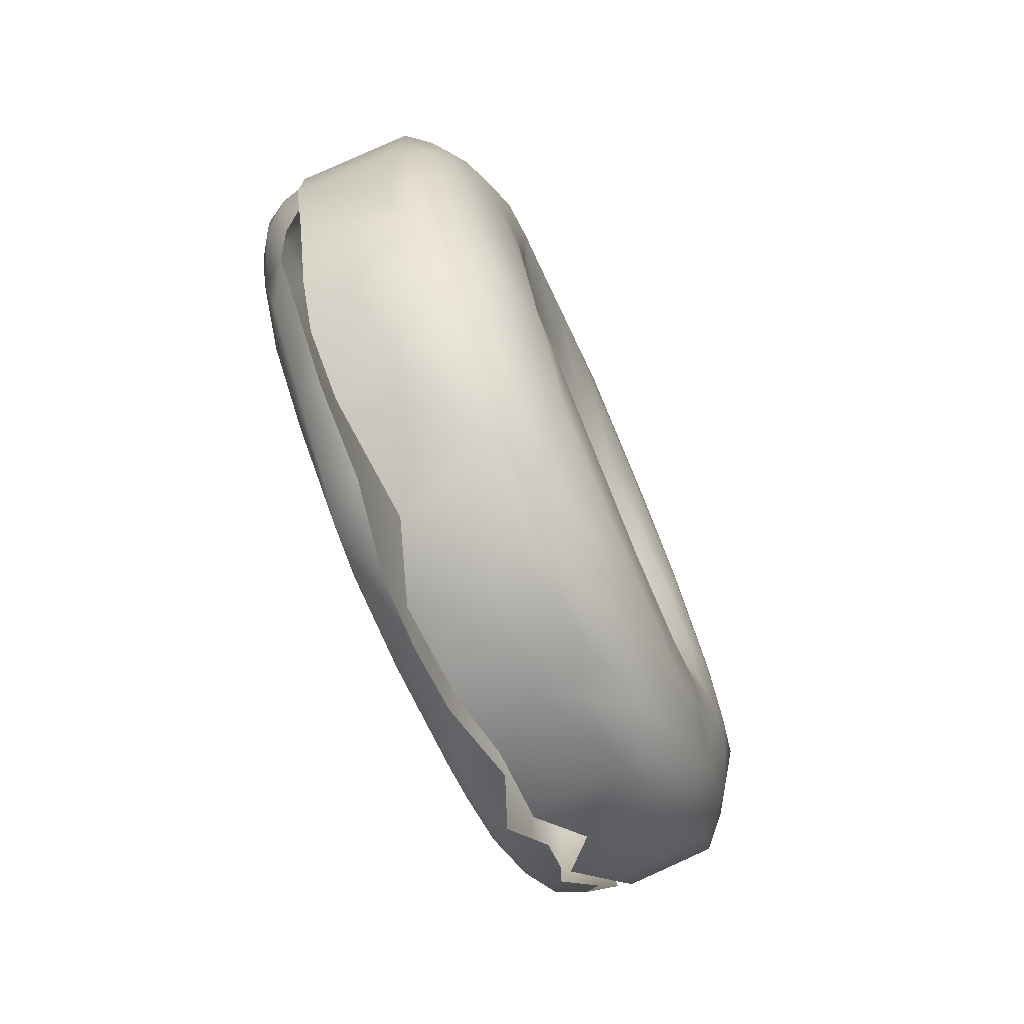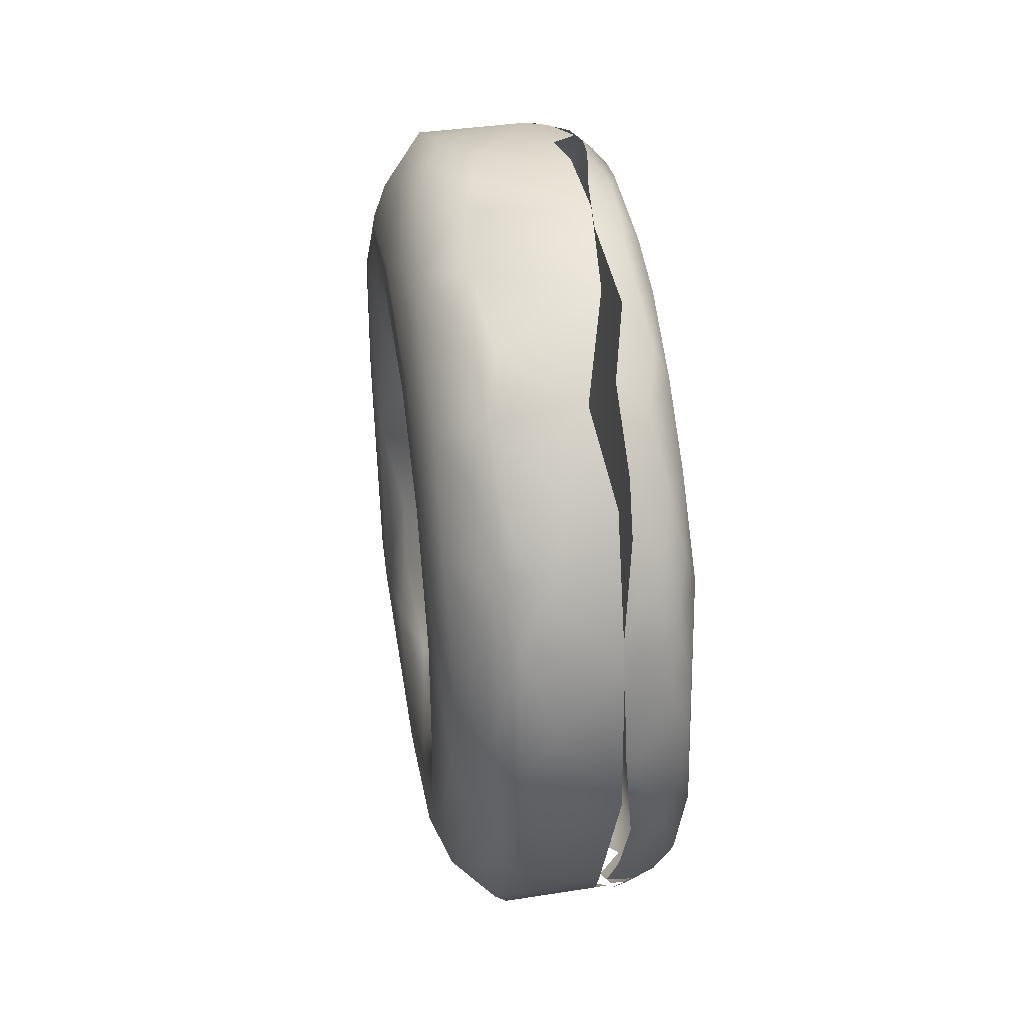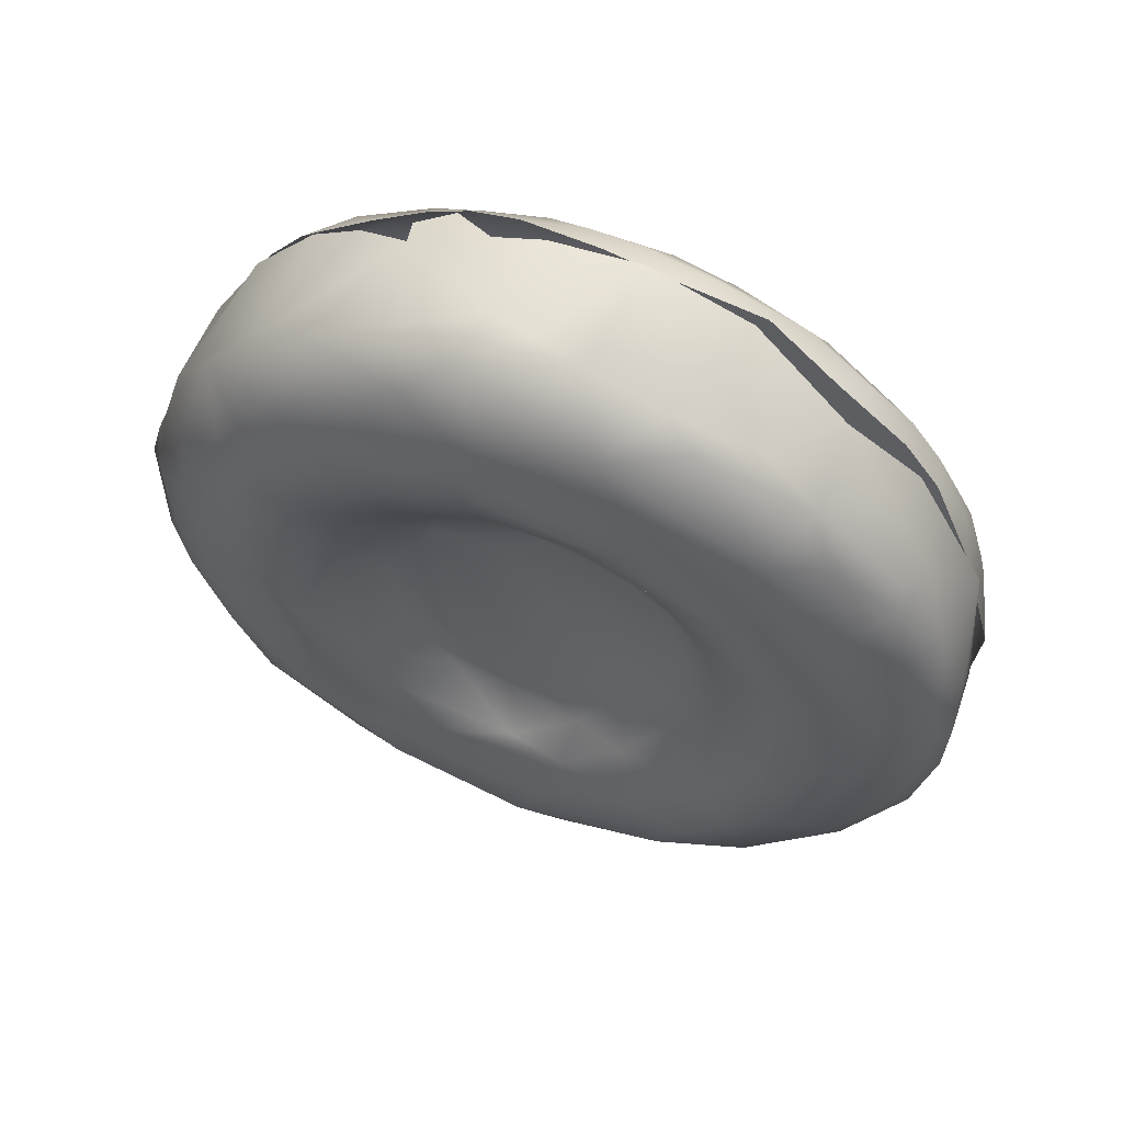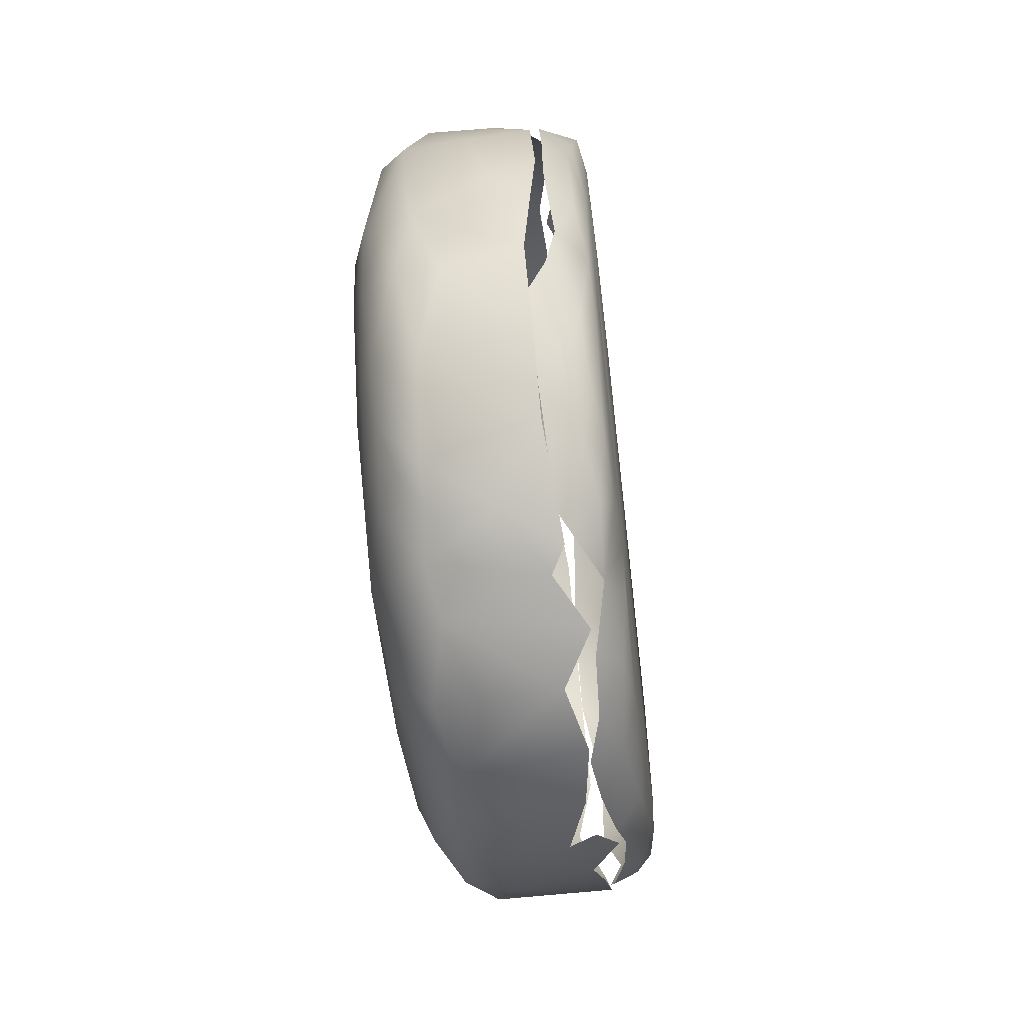
<metadata>
{"format":"obj","ext":"obj","renderer":"f3d","projection":"perspective","resolution":1024,"background":"white","views":[{"elev":-74.2,"azim":28.3,"up":"+Y"},{"elev":40.0,"azim":175.9,"up":"+Y"},{"elev":58.8,"azim":115.8,"up":"+Y"},{"elev":74.6,"azim":175.2,"up":"+Z"}]}
</metadata>
<code>
v -0.04494 0.03116 0.004973
v -0.04468 0.03147 -0.01227
v -0.05112 0.03049 0.004866
v -0.05085 0.0308 -0.01238
v -0.07007 -0.04354 -0.02537
v -0.06795 -0.04358 -0.02997
v -0.0647 -0.04328 -0.03263
v -0.06388 -0.04711 -0.02772
v -0.06924 -0.03299 -0.03913
v -0.06332 -0.03494 -0.04063
v -0.06602 -0.03098 -0.04239
v -0.06641 -0.03911 -0.03604
v -0.07061 -0.0352 -0.0346
v -0.07159 -0.02656 -0.03687
v -0.07112 -0.03476 -0.02947
v -0.06976 -0.04576 -0.01381
v -0.06922 -0.04832 -0.01761
v -0.06638 -0.05197 -0.01478
v -0.06698 -0.04815 -0.02317
v -0.06298 -0.05314 -0.01523
v -0.06845 -0.05073 -0.007605
v -0.06439 -0.05482 -0.004602
v -0.07086 -0.03482 -0.02525
v -0.06944 -0.04455 -0.008633
v -0.07079 -0.02413 -0.04349
v -0.06805 -0.01125 -0.04916
v -0.06356 -0.02231 -0.04714
v -0.06244 -0.02776 -0.04506
v -0.07177 -0.0126 -0.04559
v -0.072 -0.01435 -0.03916
v -0.06446 -0.01385 -0.04935
v -0.06335 -0.000713 -0.05054
v -0.06798 -0.05098 0.001733
v -0.06432 -0.05465 0.003611
v -0.06706 -0.05094 0.01052
v -0.06365 -0.05348 0.01214
v -0.06753 -0.04813 0.0126
v -0.06614 -0.04994 0.01924
v -0.06112 -0.05023 0.02287
v -0.06493 -0.04617 0.02571
v -0.06387 -0.04174 0.03268
v -0.0662 -0.03866 0.02913
v -0.06328 -0.03059 0.04195
v -0.06071 -0.04344 0.03318
v -0.06018 -0.03607 0.04052
v -0.06517 -0.03252 0.03778
v -0.0643 -0.02283 0.04409
v -0.06057 -0.02609 0.04601
v -0.06432 -0.01403 0.04625
v -0.06541 0.01054 0.03864
v -0.0651 -0.01629 0.0422
v -0.06262 -0.006941 0.04925
v -0.05904 -0.02144 0.04834
v -0.06229 -0.0143 0.04879
v -0.05676 -0.01787 0.04969
v -0.05954 -0.01001 0.05059
v -0.07091 0.000879 -0.04728
v -0.07127 0.005798 -0.04467
v -0.07199 0.01597 -0.03872
v -0.06305 0.01397 -0.04642
v -0.06941 0.01407 -0.04412
v -0.07068 0.02013 -0.0389
v -0.06691 0.01075 -0.04681
v -0.06546 0.01806 -0.04421
v -0.06838 0.02331 -0.03951
v -0.06885 0.02741 -0.03548
v -0.06431 0.02425 -0.04061
v -0.06431 0.02946 -0.03623
v -0.07095 0.0266 -0.03227
v -0.06344 0.03665 -0.02795
v -0.06702 0.03355 -0.03045
v -0.07003 0.03403 -0.0242
v -0.07027 0.03312 -0.01878
v -0.06923 0.03882 -0.01367
v -0.06829 0.0372 -0.02257
v -0.065 0.04104 -0.01893
v -0.0628 0.04462 -0.008375
v -0.06645 0.04234 -0.01224
v -0.06829 0.04135 -0.006203
v -0.06617 0.0437 -0.003793
v -0.06598 0.0436 0.002704
v -0.0629 0.04525 -0.000284
v -0.0645 0.006812 0.04476
v -0.06383 -0.00061 0.04779
v -0.06258 0.007344 0.0483
v -0.06508 0.01636 0.03989
v -0.06069 -0.000623 0.05025
v -0.05682 -0.005756 0.05114
v -0.05757 0.008513 0.04931
v -0.06247 0.01579 0.04464
v -0.06688 0.03122 0.02105
v -0.06552 0.02771 0.03193
v -0.06845 0.03627 0.002983
v -0.06853 0.03905 -0.000207
v -0.06378 0.04376 0.009792
v -0.06695 0.04157 0.007905
v -0.06576 0.03738 0.0215
v -0.06685 0.03875 0.01565
v -0.06264 0.04087 0.02023
v -0.06386 0.04189 0.01589
v -0.06084 0.03794 0.02662
v -0.06409 0.02377 0.0388
v -0.06087 0.02378 0.04133
v -0.0609 0.02976 0.03654
v -0.05962 0.0343 0.03252
v -0.06379 0.03324 0.03065
v -0.05146 -0.01124 -0.05101
v -0.0631 -0.05027 -0.02247
v -0.06421 -0.04161 -0.03436
v -0.05938 -0.04678 -0.02909
v -0.05042 -0.04076 -0.03678
v -0.05045 -0.0518 -0.02125
v -0.04938 -0.0458 -0.0303
v -0.06281 -0.0555 -0.00339
v -0.06198 -0.05414 -0.01235
v -0.05441 -0.05584 -0.007077
v -0.05896 -0.05607 0.00629
v -0.04819 -0.05618 0.002386
v -0.06139 -0.03204 -0.04264
v -0.06128 -0.02516 -0.0468
v -0.05063 -0.02177 -0.04863
v -0.04864 -0.03385 -0.04169
v -0.04363 -0.0392 -0.03097
v -0.04101 -0.04259 -0.02
v -0.04708 -0.04917 -0.02304
v -0.046 -0.05205 -0.0152
v -0.04391 -0.04639 -0.02194
v -0.04657 -0.05451 -0.007837
v -0.04511 -0.05475 0.004584
v -0.04209 -0.05144 -0.005262
v -0.04068 -0.03662 -0.02264
v -0.04055 -0.03163 -0.01711
v -0.03883 -0.03905 -0.003302
v -0.0414 -0.03055 0.001262
v -0.04505 -0.02679 -0.04077
v -0.0424 -0.02414 -0.03655
v -0.04145 -0.02389 -0.02563
v -0.04122 -0.02925 -0.0296
v -0.04775 -0.01585 -0.04755
v -0.04784 0.001642 -0.04905
v -0.04346 -0.006065 -0.04416
v -0.04213 -0.007132 -0.03906
v -0.04145 -0.01658 -0.03313
v -0.042 -0.01065 -0.03035
v -0.04355 -0.01502 -0.02431
v -0.04738 -0.01992 -0.01137
v -0.04336 -0.02661 -0.01292
v -0.04474 -0.02614 -0.006515
v -0.04497 -0.02462 0.002841
v -0.0411 -0.03182 -0.005888
v -0.04763 -0.01353 -0.01749
v -0.04524 -0.0195 -0.01838
v -0.06265 -0.05483 0.008296
v -0.05857 -0.05313 0.0174
v -0.05952 -0.04614 0.03125
v -0.05454 -0.05126 0.02205
v -0.05945 -0.03877 0.03842
v -0.0514 -0.04515 0.03221
v -0.05837 -0.03266 0.04316
v -0.05676 -0.02373 0.0483
v -0.05679 -0.01218 0.05122
v -0.05679 -0.001589 0.05154
v -0.04778 -0.05539 0.008207
v -0.03922 -0.04666 -0.000516
v -0.04678 -0.05234 0.01979
v -0.04366 -0.05305 0.01315
v -0.03927 -0.04527 0.01746
v -0.03831 -0.03223 0.01124
v -0.03777 -0.04172 0.01685
v -0.03655 -0.03358 0.02052
v -0.03616 -0.03185 0.02612
v -0.04346 -0.04471 0.03138
v -0.04039 -0.04551 0.02438
v -0.05328 -0.03651 0.04056
v -0.0434 -0.03691 0.03843
v -0.04395 -0.03041 0.04363
v -0.03782 -0.03246 0.03486
v -0.04624 -0.01989 0.000499
v -0.04542 -0.01573 0.01178
v -0.04422 -0.02357 0.01023
v -0.03949 -0.02641 0.01499
v -0.04368 -0.01533 0.01746
v -0.0396 -0.01943 0.02069
v -0.04675 -0.02163 0.04777
v -0.04164 -0.02305 0.04635
v -0.03737 -0.0227 0.03939
v -0.04358 -0.01061 0.05001
v -0.04058 -0.01033 0.0482
v -0.03597 -0.02282 0.03352
v -0.03995 -0.03033 0.03975
v -0.03682 -0.01184 0.02838
v -0.03653 -0.01072 0.04118
v -0.03798 -0.01311 0.04428
v -0.05112 -0.001767 -0.05132
v -0.06314 -0.008851 -0.04996
v -0.05582 0.002705 -0.0504
v -0.05141 0.01398 -0.04784
v -0.05599 0.02111 -0.04356
v -0.06307 0.01166 -0.04795
v -0.06284 0.02701 -0.03887
v -0.05129 0.02416 -0.04181
v -0.05717 0.02857 -0.03807
v -0.04888 0.03492 -0.03184
v -0.06015 0.03539 -0.03046
v -0.06266 0.04251 -0.01825
v -0.05035 0.03911 -0.02504
v -0.04777 0.04349 -0.01506
v -0.06271 0.04554 -0.00548
v -0.04401 0.003136 -0.04436
v -0.04141 0.003053 -0.03392
v -0.04202 0.001976 -0.02994
v -0.04184 0.01092 -0.02508
v -0.04751 0.01491 -0.04453
v -0.04202 0.008917 -0.0375
v -0.04636 -0.00628 -0.02238
v -0.0444 -0.004069 -0.02552
v -0.04766 -0.002761 -0.01724
v -0.04524 0.002122 -0.02274
v -0.04736 0.004329 -0.017
v -0.04487 0.009514 -0.01847
v -0.04166 0.01779 -0.01686
v -0.04657 0.01099 -0.001304
v -0.04697 0.009386 -0.01024
v -0.04501 0.01596 0.000602
v -0.04543 0.01298 -0.01197
v -0.04137 0.02117 -0.006966
v -0.04929 0.02155 -0.04255
v -0.04339 0.01952 -0.03758
v -0.04634 0.02888 -0.03445
v -0.04989 0.02843 -0.038
v -0.04097 0.02205 -0.02723
v -0.04292 0.0297 -0.02876
v -0.04073 0.01773 -0.0259
v -0.03974 0.02538 -0.01268
v -0.04008 0.02982 -0.01637
v -0.04575 0.04104 -0.01887
v -0.04787 0.04555 -0.005593
v -0.04153 0.03924 -0.009389
v -0.06056 0.02096 0.04318
v -0.05121 0.007698 0.04934
v -0.05823 0.01219 0.04821
v -0.05655 0.01528 0.047
v -0.06138 0.04525 0.005611
v -0.05979 0.04447 0.0113
v -0.04974 0.04574 0.006084
v -0.04906 0.04562 0.001285
v -0.0629 0.04207 0.01697
v -0.06009 0.04129 0.02107
v -0.05683 0.04234 0.02003
v -0.04361 0.03808 0.02593
v -0.05951 0.03308 0.03388
v -0.05706 0.02703 0.04046
v -0.05889 0.03813 0.02712
v -0.04413 0.03466 0.03175
v -0.04607 0.007234 0.004247
v -0.04465 -0.00425 0.01831
v -0.04343 0.00649 0.01644
v -0.04274 -0.006587 0.02131
v -0.03957 -0.000702 0.02405
v -0.04529 0.005732 0.01238
v -0.04355 0.01205 0.0114
v -0.04064 0.02113 0.003825
v -0.03938 0.01753 0.01395
v -0.03902 0.009898 0.02091
v -0.03683 0.01673 0.02312
v -0.04282 0.001771 0.05001
v -0.04016 0.002278 0.04745
v -0.04319 0.006957 0.04858
v -0.03771 0.005198 0.043
v -0.04245 0.01245 0.04628
v -0.03873 0.01328 0.04186
v -0.03573 -0.004972 0.03282
v -0.03564 -0.006974 0.03718
v -0.03619 0.000916 0.03994
v -0.03825 -0.004181 0.04537
v -0.03582 0.01249 0.03436
v -0.03598 0.01488 0.02926
v -0.03888 0.02894 0.02838
v -0.04386 0.04425 0.00734
v -0.03841 0.03382 0.002734
v -0.0406 0.03954 0.01264
v -0.04564 0.04242 0.01711
v -0.03818 0.02833 0.005516
v -0.03734 0.02324 0.01599
v -0.03713 0.02694 0.0211
v -0.04217 0.02726 0.03859
v -0.04393 0.01895 0.04452
v -0.03727 0.02249 0.03125
f 1 4 2
f 2 4 1
f 4 1 3
f 3 1 4
f 5 6 19
f 7 8 6
f 6 8 19
f 25 13 14
f 25 9 13
f 12 11 10
f 12 9 11
f 13 12 6
f 5 15 13
f 5 13 6
f 13 15 14
f 12 7 6
f 12 13 9
f 17 16 5
f 17 5 19
f 18 17 19
f 18 19 20
f 18 21 17
f 17 21 16
f 22 21 18
f 18 20 22
f 22 33 21
f 22 34 33
f 21 24 16
f 21 33 24
f 5 23 15
f 5 16 23
f 16 24 23
f 9 25 11
f 29 26 25
f 25 14 30
f 25 27 11
f 27 28 11
f 25 26 27
f 14 15 23
f 14 23 30
f 29 57 26
f 25 30 29
f 26 31 27
f 31 26 32
f 30 23 59
f 33 34 35
f 35 37 33
f 35 34 36
f 33 37 24
f 36 38 35
f 38 39 40
f 35 38 37
f 37 42 24
f 37 38 42
f 38 40 42
f 36 39 38
f 40 39 41
f 41 39 44
f 40 46 42
f 40 41 46
f 41 43 46
f 41 45 43
f 44 45 41
f 43 45 48
f 42 51 50
f 42 46 51
f 51 46 47
f 46 43 47
f 51 47 49
f 47 43 48
f 47 54 49
f 47 48 54
f 49 54 52
f 48 53 54
f 53 56 54
f 53 55 56
f 56 55 88
f 54 56 52
f 57 29 58
f 29 59 58
f 29 30 59
f 26 57 32
f 57 63 32
f 58 63 57
f 58 61 63
f 58 59 61
f 61 59 62
f 62 65 61
f 63 60 32
f 61 64 63
f 63 64 60
f 64 67 60
f 61 65 64
f 65 62 66
f 65 67 64
f 67 66 68
f 65 66 67
f 62 59 69
f 59 73 69
f 62 69 66
f 69 71 66
f 69 72 71
f 69 73 72
f 66 71 68
f 68 71 70
f 71 72 75
f 75 76 70
f 75 70 71
f 23 24 59
f 59 24 73
f 72 74 75
f 73 74 72
f 75 78 76
f 75 74 78
f 76 78 77
f 24 93 73
f 73 94 74
f 73 93 94
f 74 79 78
f 74 94 79
f 79 80 78
f 78 80 77
f 79 81 80
f 80 82 77
f 50 51 83
f 49 52 84
f 51 84 83
f 51 49 84
f 83 84 85
f 42 50 91
f 50 90 86
f 50 83 90
f 90 83 85
f 90 103 102
f 86 90 102
f 52 56 87
f 52 87 84
f 56 88 87
f 84 87 85
f 87 89 85
f 87 88 89
f 85 89 90
f 24 42 91
f 24 91 93
f 93 98 94
f 93 91 98
f 94 96 79
f 79 96 81
f 81 96 95
f 80 81 82
f 81 95 82
f 94 98 96
f 91 97 98
f 91 92 97
f 97 106 101
f 96 98 100
f 98 97 100
f 97 99 100
f 96 100 95
f 97 101 99
f 91 50 92
f 50 86 92
f 106 102 104
f 92 102 106
f 86 102 92
f 102 103 104
f 92 106 97
f 101 106 105
f 104 105 106
f 109 111 110
f 110 112 108
f 111 113 110
f 110 113 112
f 109 119 111
f 119 120 122
f 122 111 119
f 108 112 115
f 116 115 112
f 115 116 114
f 114 116 117
f 117 116 118
f 120 121 122
f 120 195 121
f 195 107 121
f 195 194 107
f 112 113 125
f 125 123 127
f 113 123 125
f 123 124 127
f 122 123 111
f 113 111 123
f 124 123 131
f 123 122 135
f 123 138 131
f 131 138 132
f 125 126 112
f 112 126 116
f 116 126 128
f 125 127 126
f 127 130 126
f 127 124 130
f 116 128 118
f 126 130 128
f 118 128 129
f 128 130 129
f 130 124 164
f 124 131 133
f 131 132 133
f 124 133 164
f 133 132 150
f 121 135 122
f 121 107 139
f 121 139 135
f 139 141 135
f 135 141 136
f 135 136 123
f 123 136 138
f 136 143 138
f 138 143 137
f 138 137 132
f 136 142 143
f 143 144 137
f 137 144 145
f 107 140 139
f 139 140 209
f 139 209 141
f 141 142 136
f 142 210 143
f 143 210 144
f 144 216 145
f 152 146 147
f 151 146 152
f 137 147 132
f 137 152 147
f 137 145 152
f 147 146 148
f 148 146 178
f 148 178 149
f 132 147 150
f 150 147 148
f 148 134 150
f 148 149 134
f 145 151 152
f 145 216 215
f 145 215 151
f 215 217 151
f 151 217 222
f 151 222 146
f 114 117 153
f 153 117 154
f 117 165 154
f 154 156 155
f 154 165 156
f 155 156 158
f 156 165 158
f 157 155 174
f 157 174 159
f 155 158 174
f 159 174 176
f 159 176 160
f 160 184 161
f 118 129 163
f 118 163 117
f 117 163 165
f 163 129 166
f 163 166 165
f 130 166 129
f 130 164 166
f 166 164 167
f 167 164 169
f 166 173 165
f 166 167 173
f 165 173 172
f 164 133 170
f 133 150 168
f 150 134 168
f 168 170 133
f 169 164 170
f 169 170 171
f 169 171 167
f 167 171 173
f 158 165 172
f 158 172 175
f 172 173 177
f 172 177 175
f 175 177 190
f 158 175 174
f 174 175 176
f 175 190 176
f 173 171 177
f 149 179 180
f 149 178 179
f 134 149 180
f 134 180 181
f 168 134 181
f 180 182 183
f 180 183 181
f 178 146 260
f 178 260 179
f 180 179 182
f 179 256 182
f 179 260 256
f 182 258 183
f 256 258 182
f 258 259 191
f 168 181 170
f 183 170 181
f 183 191 170
f 258 191 183
f 176 184 160
f 190 186 185
f 176 190 185
f 176 185 184
f 161 184 187
f 161 187 162
f 162 187 266
f 188 187 185
f 184 185 187
f 193 188 185
f 188 266 187
f 193 275 188
f 171 189 177
f 177 186 190
f 177 189 186
f 170 191 171
f 191 272 171
f 189 192 186
f 171 273 189
f 171 272 273
f 189 273 192
f 186 192 193
f 185 186 193
f 193 192 275
f 107 194 140
f 195 196 194
f 195 199 196
f 199 197 196
f 196 197 194
f 199 198 197
f 197 198 227
f 200 202 198
f 199 200 198
f 198 202 201
f 198 201 227
f 201 202 230
f 202 203 230
f 200 204 202
f 202 204 203
f 203 204 206
f 204 205 206
f 205 207 206
f 208 243 245
f 205 208 207
f 208 237 207
f 237 208 246
f 208 245 246
f 194 197 140
f 142 141 214
f 210 211 144
f 144 211 216
f 211 218 216
f 142 214 210
f 211 210 212
f 140 213 209
f 140 197 213
f 213 227 228
f 197 227 213
f 141 209 214
f 209 228 214
f 213 228 209
f 214 231 210
f 210 233 212
f 210 231 233
f 214 228 231
f 216 218 215
f 217 218 219
f 217 215 218
f 217 223 222
f 217 219 223
f 219 225 223
f 218 220 219
f 219 220 225
f 211 220 218
f 211 212 220
f 222 255 146
f 212 221 220
f 212 233 221
f 220 221 225
f 223 224 222
f 223 225 224
f 225 226 224
f 221 226 225
f 224 226 262
f 201 230 227
f 227 229 228
f 227 230 229
f 230 203 229
f 228 229 232
f 228 232 231
f 229 203 232
f 203 236 232
f 206 236 203
f 233 234 221
f 231 235 233
f 233 235 234
f 221 234 226
f 231 232 235
f 232 238 235
f 226 234 283
f 226 283 262
f 234 235 280
f 234 280 283
f 206 207 236
f 236 207 238
f 232 236 238
f 238 207 237
f 246 279 237
f 235 238 280
f 279 280 238
f 237 279 238
f 162 266 240
f 239 242 287
f 162 240 241
f 241 240 242
f 243 244 245
f 244 249 245
f 244 247 249
f 248 249 247
f 251 252 254
f 239 287 252
f 251 254 253
f 253 254 249
f 146 255 260
f 260 257 256
f 258 256 259
f 257 264 259
f 256 257 259
f 255 222 261
f 222 224 261
f 255 261 260
f 224 262 263
f 224 263 261
f 261 263 264
f 257 260 261
f 257 261 264
f 264 263 265
f 284 265 263
f 265 285 277
f 188 275 266
f 266 275 267
f 267 268 266
f 267 270 268
f 269 270 267
f 268 240 266
f 240 270 242
f 240 268 270
f 242 270 287
f 269 271 270
f 270 271 287
f 287 271 286
f 259 277 191
f 191 277 272
f 272 276 273
f 276 274 273
f 259 264 277
f 277 276 272
f 264 265 277
f 273 274 192
f 192 274 275
f 274 269 275
f 275 269 267
f 274 276 269
f 277 288 276
f 276 271 269
f 286 271 276
f 262 283 284
f 285 281 278
f 246 245 279
f 279 245 282
f 280 279 281
f 279 282 281
f 245 249 282
f 249 250 282
f 281 250 278
f 282 250 281
f 262 284 263
f 265 284 285
f 284 283 285
f 283 280 285
f 281 285 280
f 288 278 286
f 250 254 278
f 278 254 286
f 252 287 286
f 249 254 250
f 286 254 252
f 285 288 277
f 286 276 288
f 285 278 288

</code>
